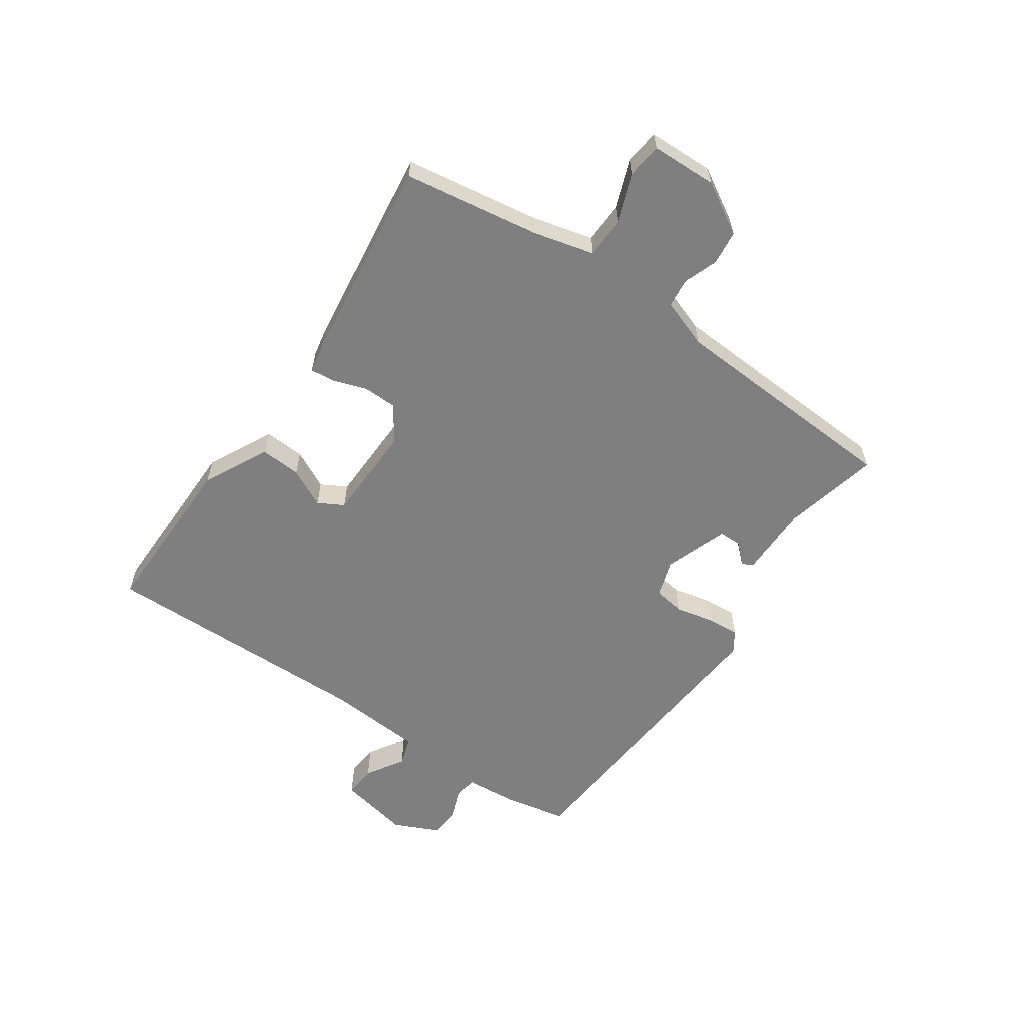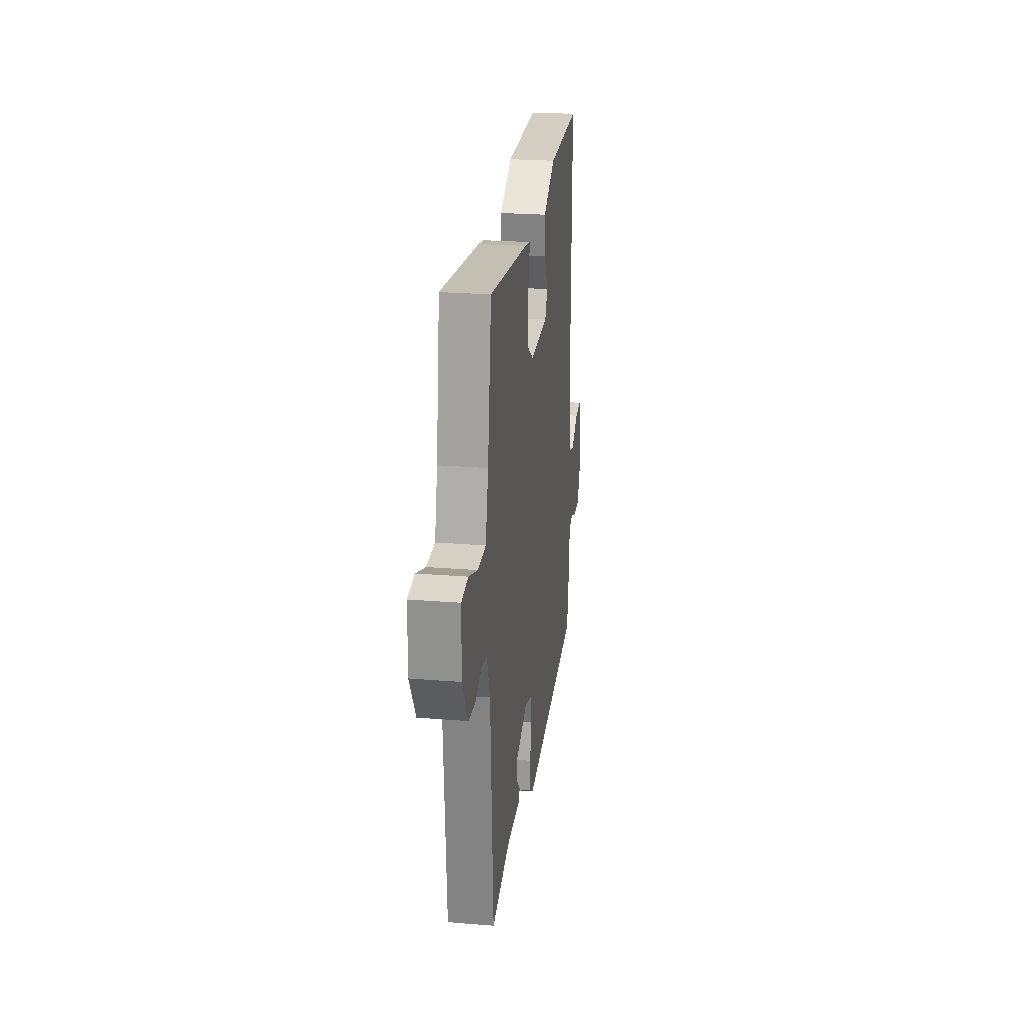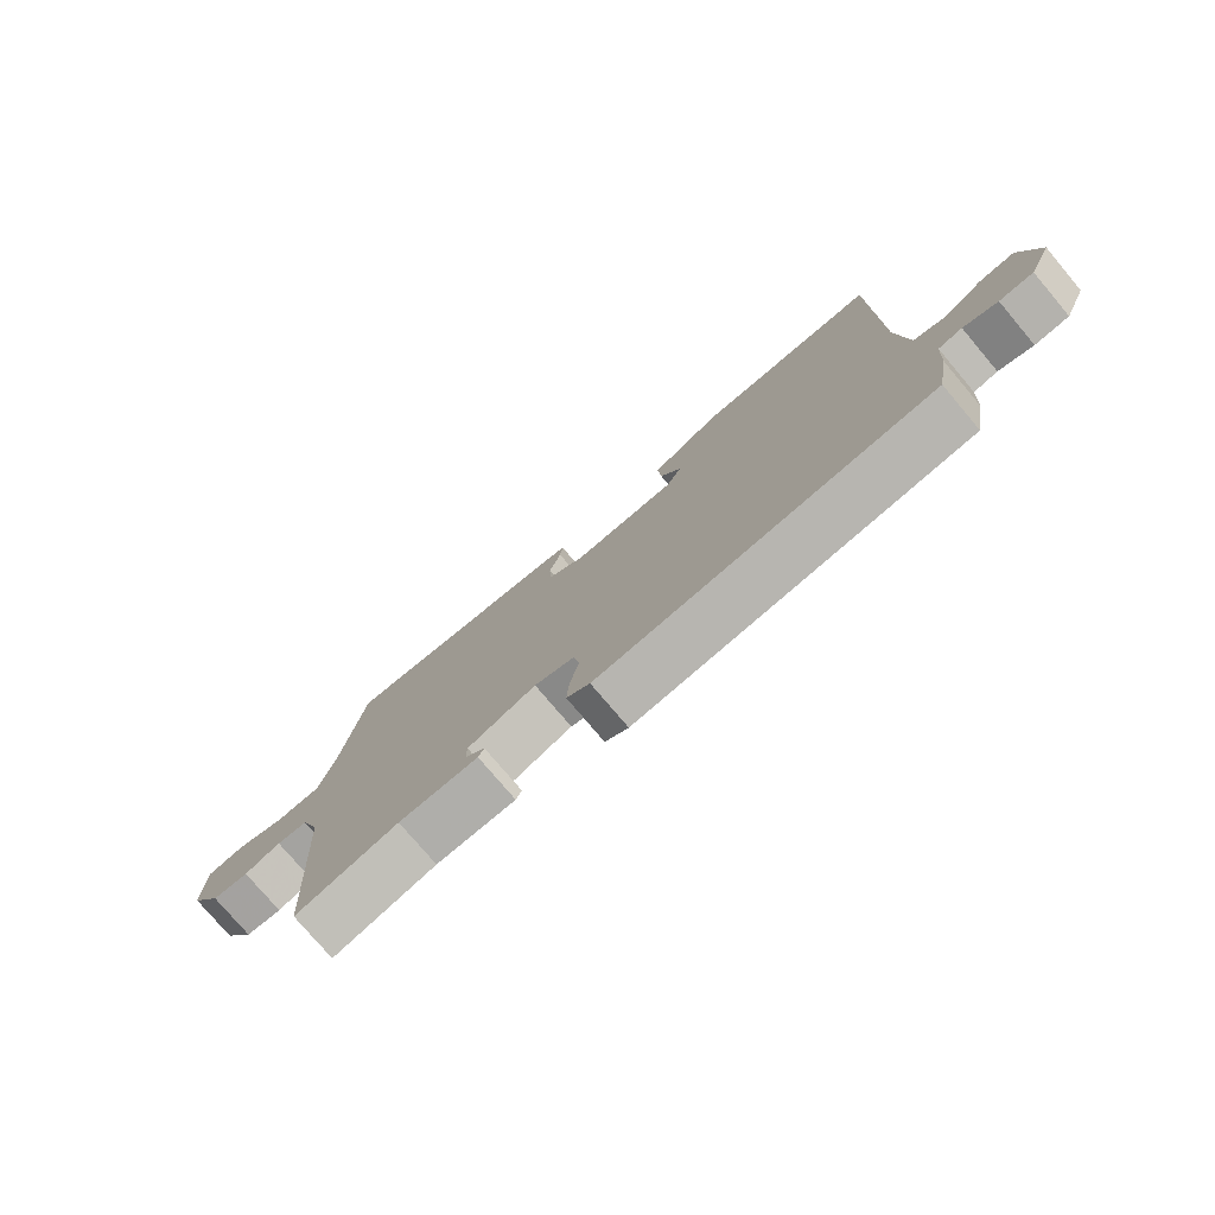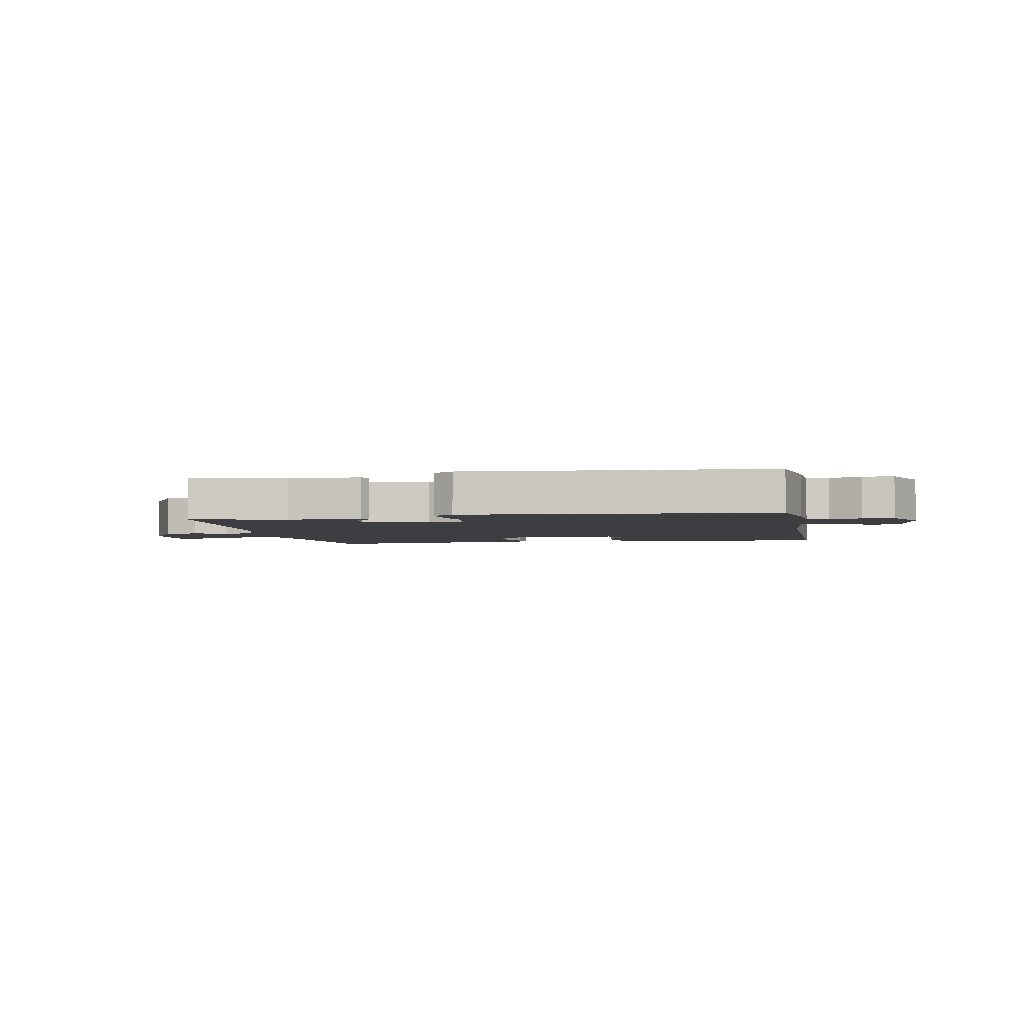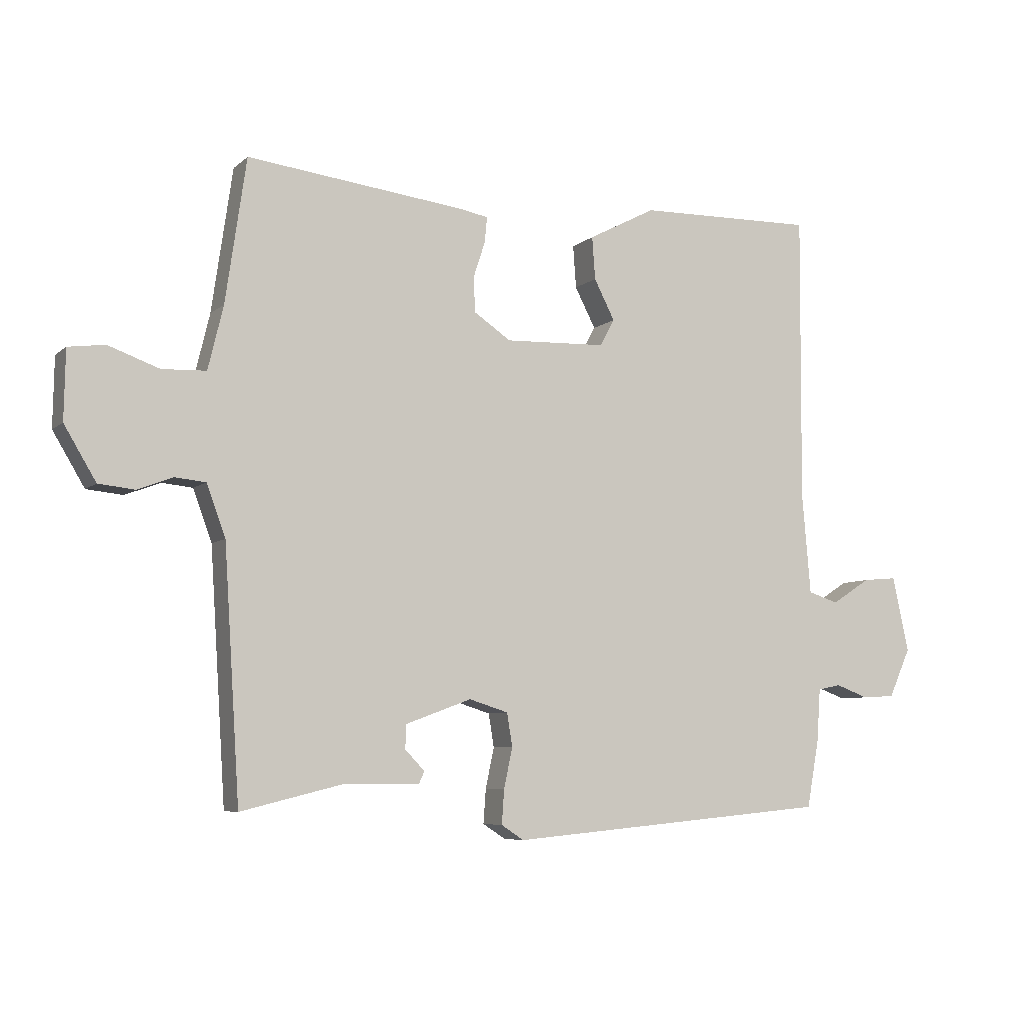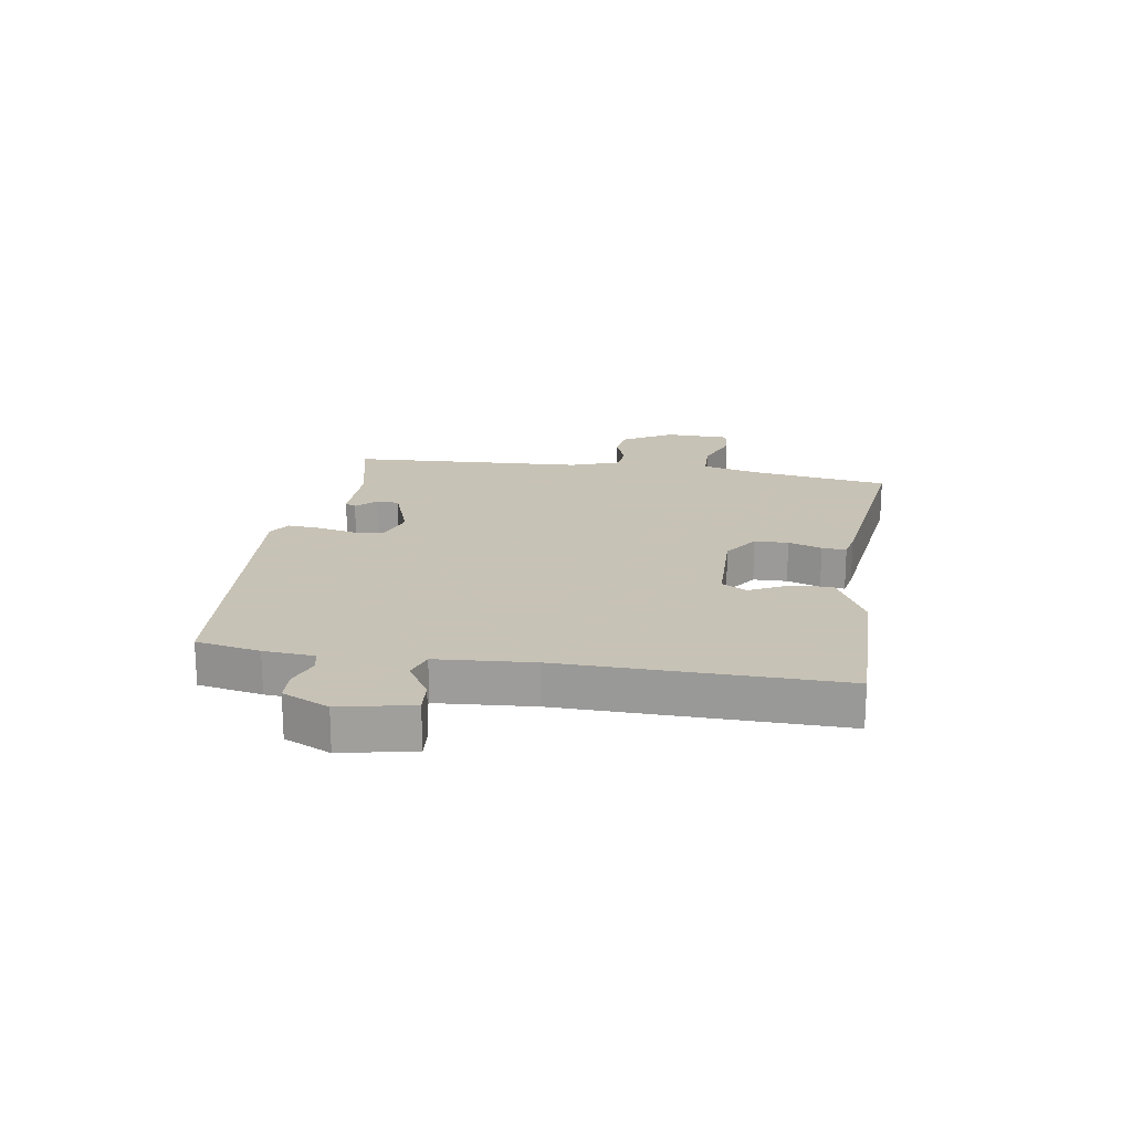
<metadata>
{"format":"obj","ext":"obj","renderer":"f3d","projection":"perspective","resolution":1024,"background":"white","views":[{"elev":-59.7,"azim":56.1,"up":"+Y"},{"elev":24.1,"azim":97.7,"up":"+Z"},{"elev":-77.2,"azim":-139.8,"up":"+Z"},{"elev":-3.4,"azim":-169.1,"up":"+Y"},{"elev":-6.7,"azim":154.9,"up":"+Z"},{"elev":19.1,"azim":-80.5,"up":"+Y"}]}
</metadata>
<code>
v -0.5 0.07 0.5
v -0.207 0.07 0.494
v -0.096 0.07 0.436
v -0.101 0.07 0.366
v -0.135 0.07 0.3
v -0.111 0.07 0.256
v 0.055 0.07 0.25
v 0.116 0.07 0.291
v 0.118 0.07 0.349
v 0.099 0.07 0.407
v 0.095 0.07 0.449
v 0.144 0.07 0.458
v 0.5 0.07 0.5
v 0.534 0.07 0.265
v 0.559 0.07 0.161
v 0.631 0.07 0.158
v 0.714 0.07 0.188
v 0.774 0.07 0.18
v 0.776 0.07 0.067
v 0.724 0.07 -0.02
v 0.665 0.07 -0.026
v 0.607 0.07 -0.004
v 0.557 0.07 -0.009
v 0.526 0.07 -0.093
v 0.5 0.07 -0.5
v 0.336 0.07 -0.46
v 0.209 0.07 -0.459
v 0.2 0.07 -0.44
v 0.232 0.07 -0.407
v 0.232 0.07 -0.368
v 0.123 0.07 -0.328
v 0.059 0.07 -0.348
v 0.05 0.07 -0.402
v 0.064 0.07 -0.468
v 0.068 0.07 -0.524
v 0.031 0.07 -0.548
v -0.5 0.07 -0.5
v -0.52 0.07 -0.39
v -0.526 0.07 -0.303
v -0.564 0.07 -0.295
v -0.618 0.07 -0.315
v -0.672 0.07 -0.312
v -0.708 0.07 -0.232
v -0.681 0.07 -0.108
v -0.625 0.07 -0.113
v -0.561 0.07 -0.154
v -0.511 0.07 -0.138
v -0.497 0.07 0.027
v -0.5 0 0.5
v -0.207 0 0.494
v -0.096 0 0.436
v -0.101 0 0.366
v -0.135 0 0.3
v -0.111 0 0.256
v 0.055 0 0.25
v 0.116 0 0.291
v 0.118 0 0.349
v 0.099 0 0.407
v 0.095 0 0.449
v 0.144 0 0.458
v 0.5 0 0.5
v 0.534 0 0.265
v 0.559 0 0.161
v 0.631 0 0.158
v 0.714 0 0.188
v 0.774 0 0.18
v 0.776 0 0.067
v 0.724 0 -0.02
v 0.665 0 -0.026
v 0.607 0 -0.004
v 0.557 0 -0.009
v 0.526 0 -0.093
v 0.5 0 -0.5
v 0.336 0 -0.46
v 0.209 0 -0.459
v 0.2 0 -0.44
v 0.232 0 -0.407
v 0.232 0 -0.368
v 0.123 0 -0.328
v 0.059 0 -0.348
v 0.05 0 -0.402
v 0.064 0 -0.468
v 0.068 0 -0.524
v 0.031 0 -0.548
v -0.5 0 -0.5
v -0.52 0 -0.39
v -0.526 0 -0.303
v -0.564 0 -0.295
v -0.618 0 -0.315
v -0.672 0 -0.312
v -0.708 0 -0.232
v -0.681 0 -0.108
v -0.625 0 -0.113
v -0.561 0 -0.154
v -0.511 0 -0.138
v -0.497 0 0.027
f 44 45 46
f 43 44 46
f 42 43 46
f 41 42 46
f 40 41 46
f 39 40 46 47
f 38 39 47
f 37 38 47
f 36 37 47
f 35 36 47
f 34 35 47
f 33 34 47
f 32 33 47 48
f 26 27 28 29
f 26 29 30
f 25 26 30
f 24 25 30
f 23 24 30 31
f 20 21 22
f 19 20 22
f 18 19 22
f 17 18 22
f 16 17 22
f 15 16 22 23
f 31 32 48
f 23 31 48
f 15 23 48
f 14 15 48
f 12 13 14
f 11 12 14
f 10 11 14
f 9 10 14
f 3 4 5
f 2 3 5
f 1 2 5
f 48 1 5
f 48 5 6
f 8 9 14
f 7 8 14
f 7 14 48
f 6 7 48
f 94 93 92
f 94 92 91
f 94 91 90
f 94 90 89
f 94 89 88
f 95 94 88 87
f 95 87 86
f 95 86 85
f 95 85 84
f 95 84 83
f 95 83 82
f 95 82 81
f 96 95 81 80
f 77 76 75 74
f 78 77 74
f 78 74 73
f 78 73 72
f 79 78 72 71
f 70 69 68
f 70 68 67
f 70 67 66
f 70 66 65
f 70 65 64
f 71 70 64 63
f 96 80 79
f 96 79 71
f 96 71 63
f 96 63 62
f 62 61 60
f 62 60 59
f 62 59 58
f 62 58 57
f 53 52 51
f 53 51 50
f 53 50 49
f 53 49 96
f 54 53 96
f 62 57 56
f 62 56 55
f 96 62 55
f 96 55 54
f 1 49 50 2
f 2 50 51 3
f 3 51 52 4
f 4 52 53 5
f 5 53 54 6
f 6 54 55 7
f 7 55 56 8
f 8 56 57 9
f 9 57 58 10
f 10 58 59 11
f 11 59 60 12
f 12 60 61 13
f 13 61 62 14
f 14 62 63 15
f 15 63 64 16
f 16 64 65 17
f 17 65 66 18
f 18 66 67 19
f 19 67 68 20
f 20 68 69 21
f 21 69 70 22
f 22 70 71 23
f 23 71 72 24
f 24 72 73 25
f 25 73 74 26
f 26 74 75 27
f 27 75 76 28
f 28 76 77 29
f 29 77 78 30
f 30 78 79 31
f 31 79 80 32
f 32 80 81 33
f 33 81 82 34
f 34 82 83 35
f 35 83 84 36
f 36 84 85 37
f 37 85 86 38
f 38 86 87 39
f 39 87 88 40
f 40 88 89 41
f 41 89 90 42
f 42 90 91 43
f 43 91 92 44
f 44 92 93 45
f 45 93 94 46
f 46 94 95 47
f 47 95 96 48
f 48 96 49 1

</code>
